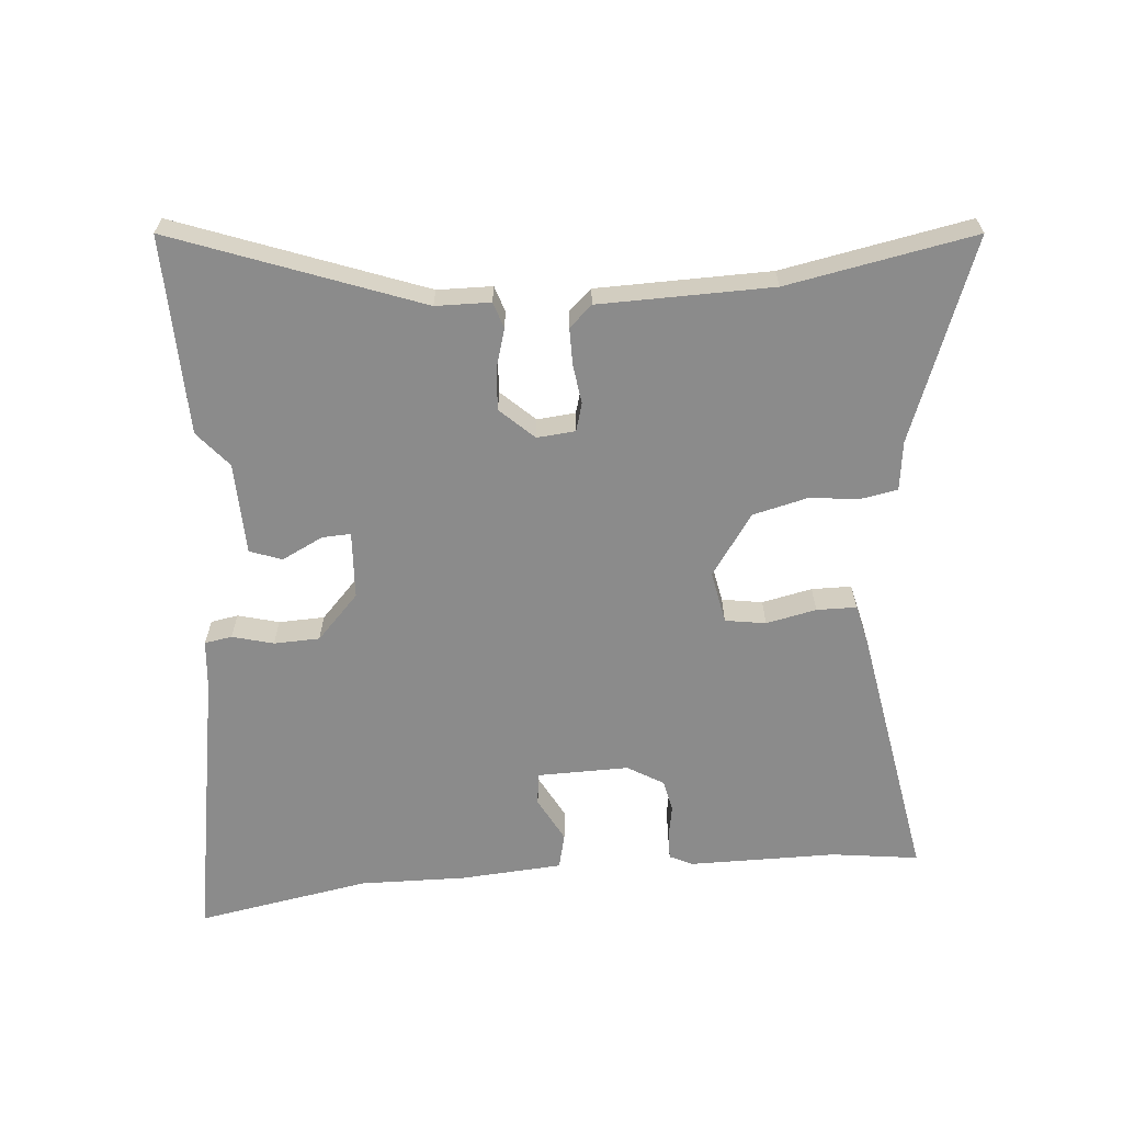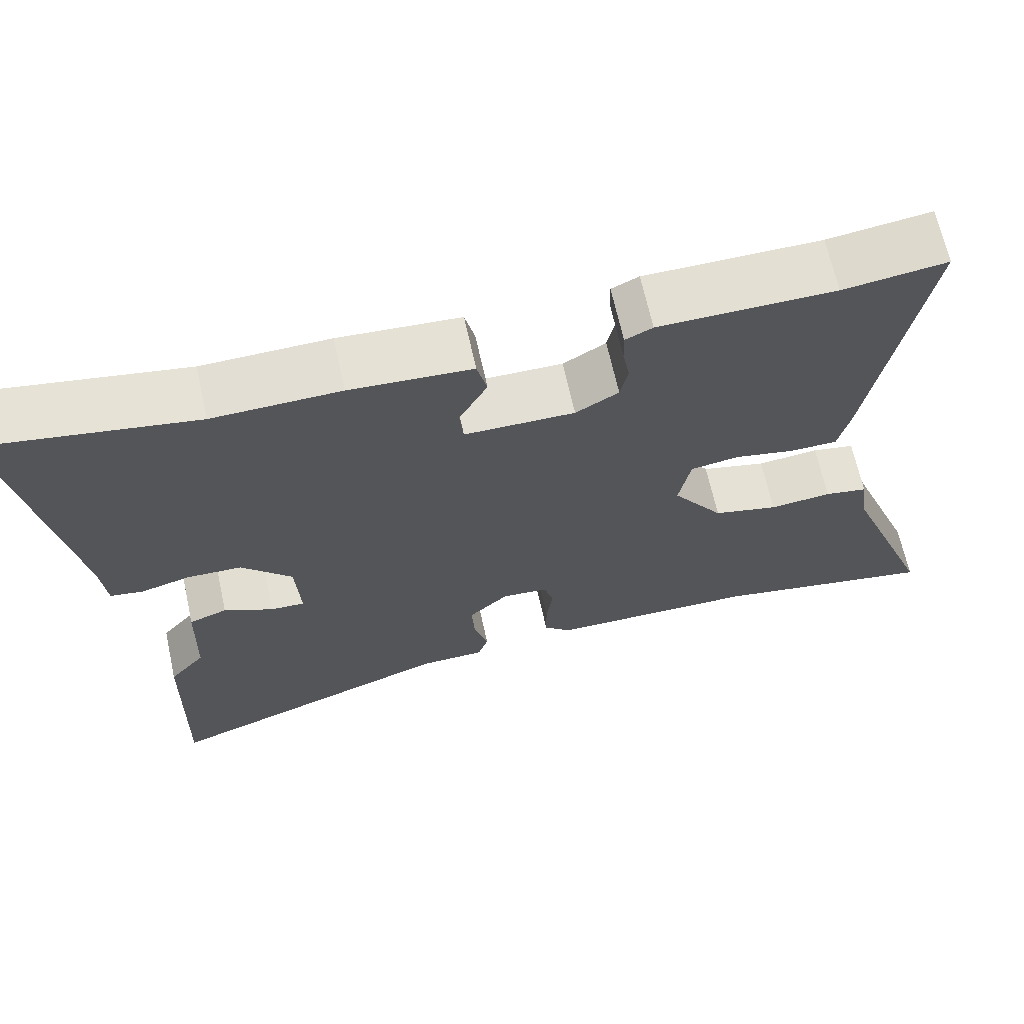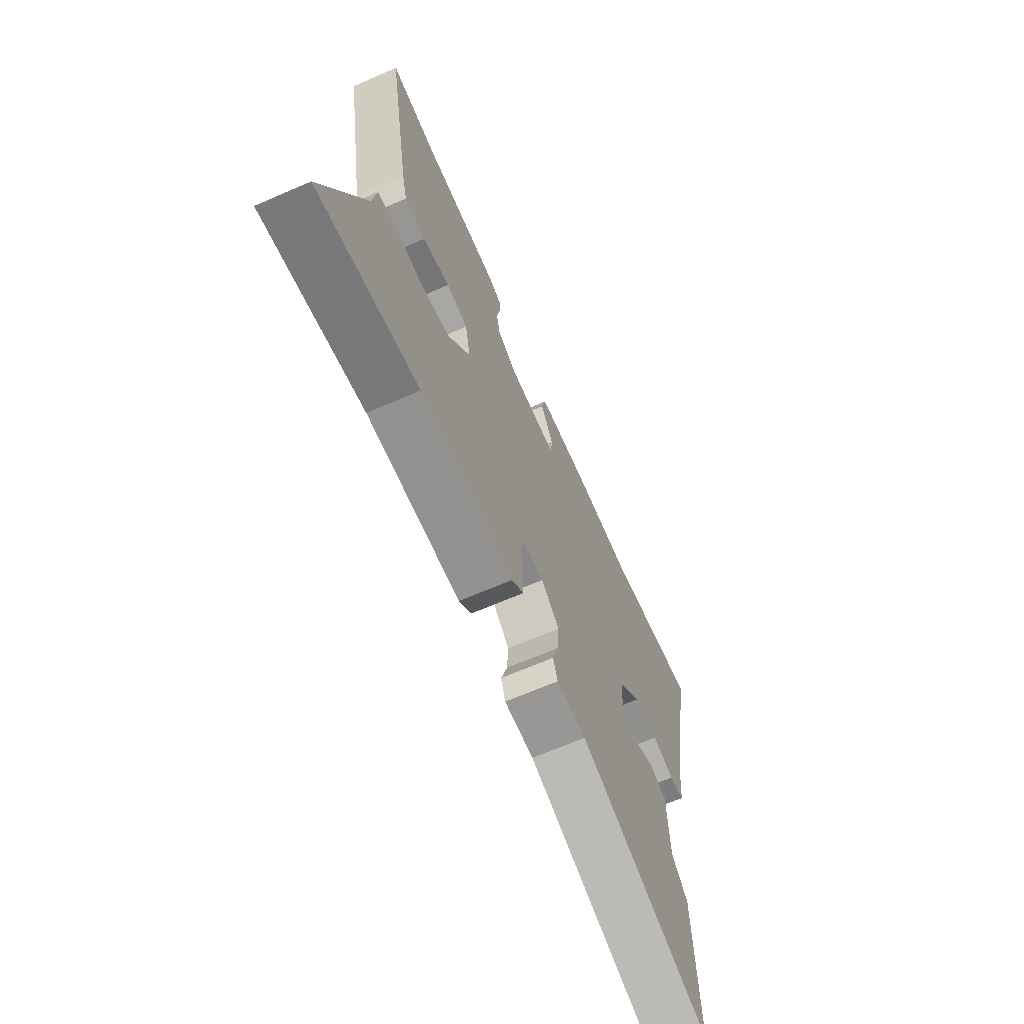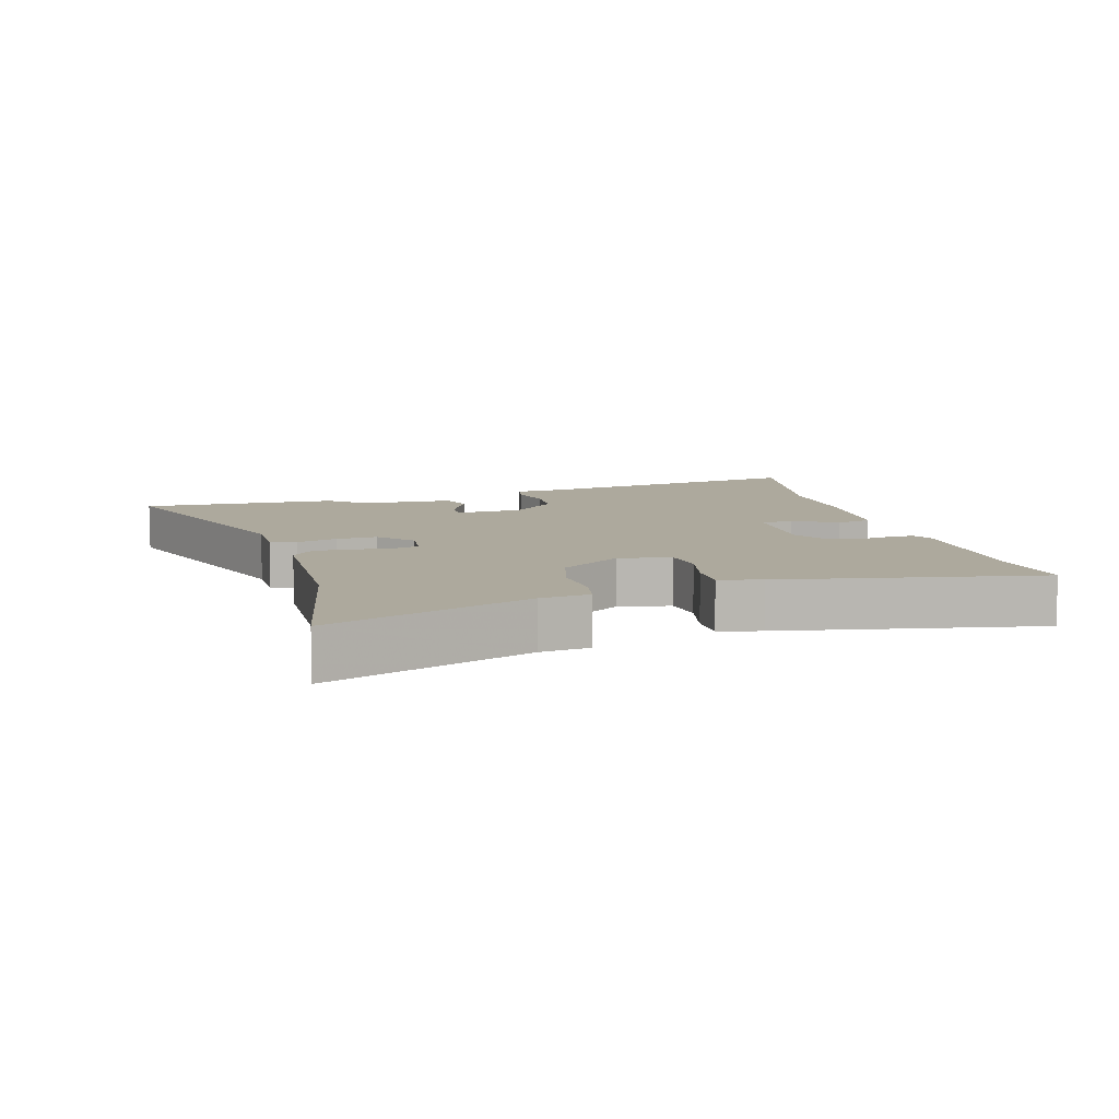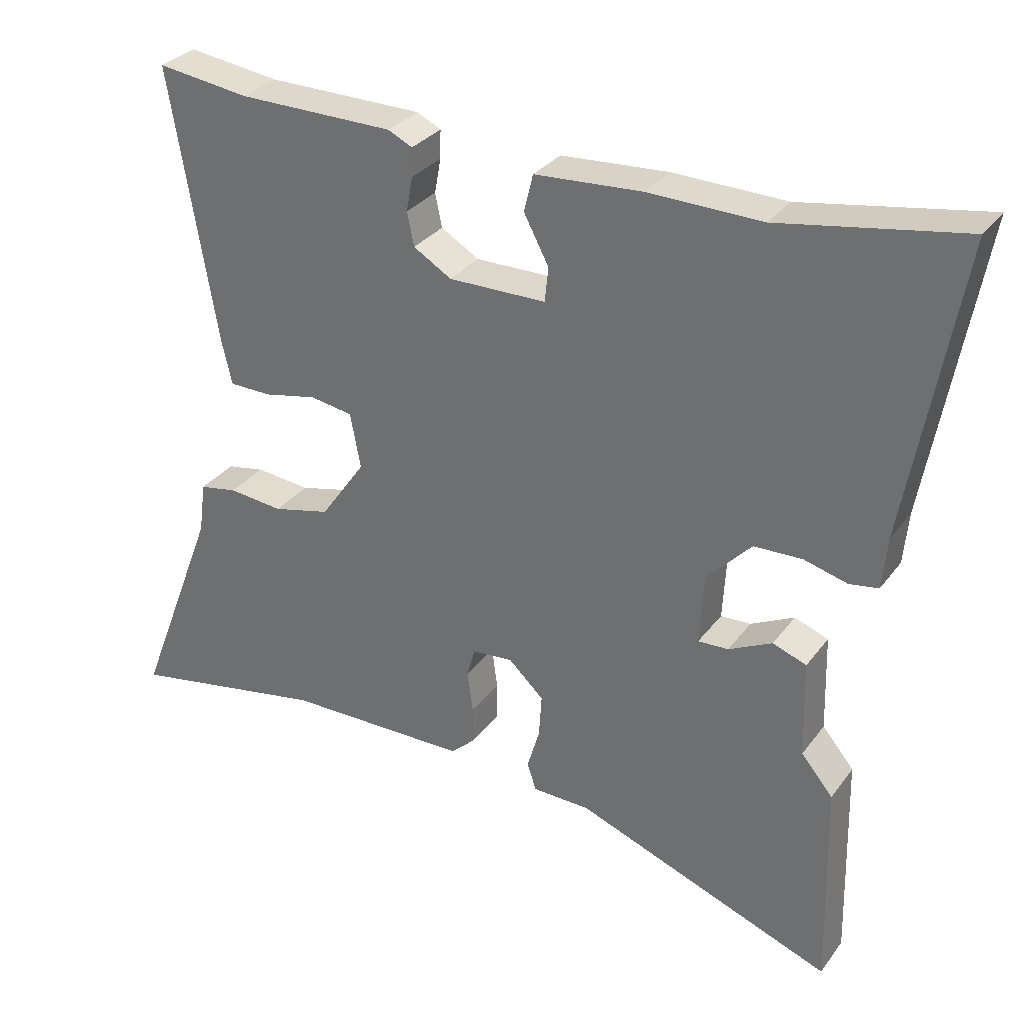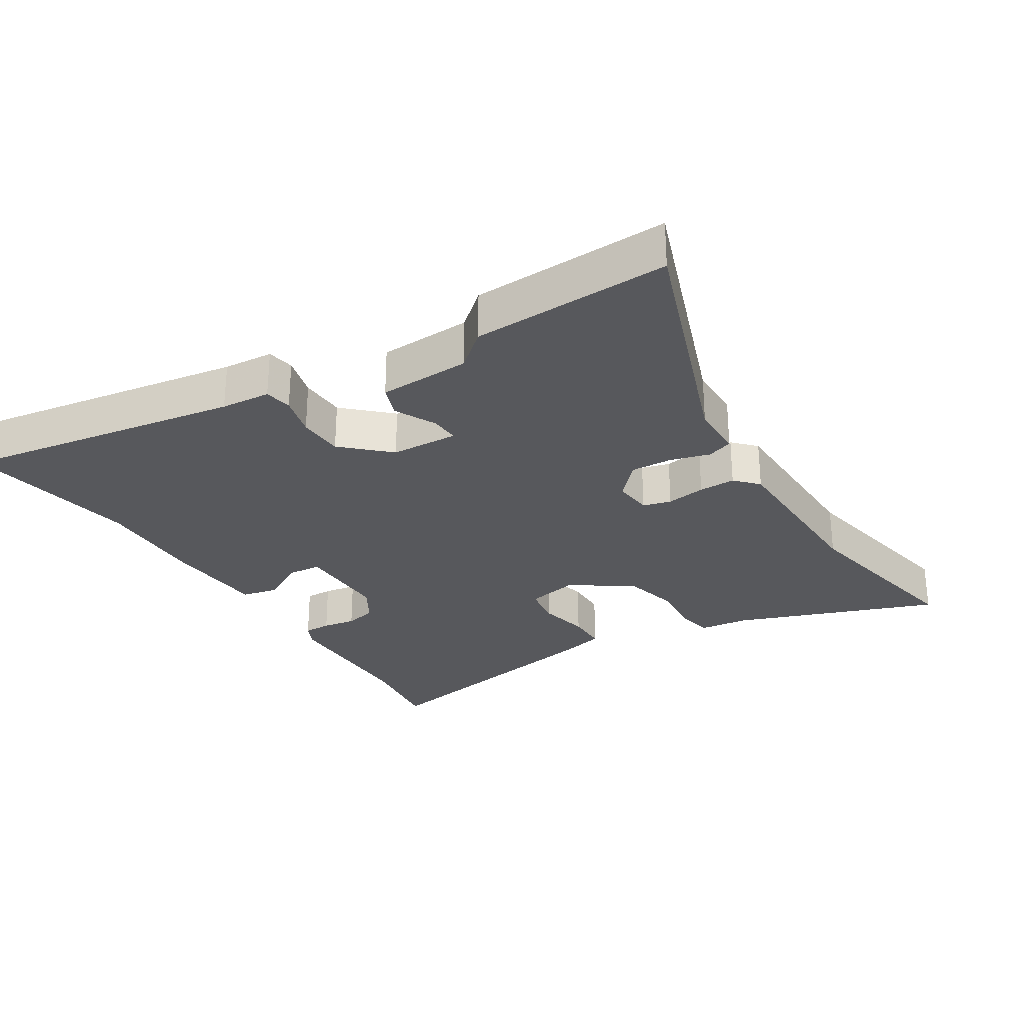
<metadata>
{"format":"obj","ext":"obj","renderer":"f3d","projection":"perspective","resolution":1024,"background":"white","views":[{"elev":-63.9,"azim":-174.9,"up":"+Y"},{"elev":66.5,"azim":167.6,"up":"+Z"},{"elev":-67.0,"azim":-66.5,"up":"+Z"},{"elev":8.9,"azim":-104.8,"up":"+Y"},{"elev":31.0,"azim":30.0,"up":"+Z"},{"elev":-28.5,"azim":122.6,"up":"+Y"}]}
</metadata>
<code>
v 0.353 0.07 0.475
v 0.618 0.07 0.52
v 0.543 0.07 0.093
v 0.536 0.07 0.017
v 0.494 0.07 0.01
v 0.431 0.07 0.027
v 0.361 0.07 0.025
v 0.296 0.07 -0.043
v 0.29 0.07 -0.146
v 0.334 0.07 -0.144
v 0.397 0.07 -0.113
v 0.446 0.07 -0.131
v 0.45 0.07 -0.272
v 0.496 0.07 -0.327
v 0.503 0.07 -0.631
v 0.127 0.07 -0.49
v 0.043 0.07 -0.488
v 0.03 0.07 -0.448
v 0.048 0.07 -0.387
v 0.052 0.07 -0.324
v 0.001 0.07 -0.276
v -0.058 0.07 -0.281
v -0.07 0.07 -0.324
v -0.062 0.07 -0.384
v -0.062 0.07 -0.44
v -0.097 0.07 -0.472
v -0.363 0.07 -0.475
v -0.651 0.07 -0.528
v -0.533 0.07 -0.221
v -0.523 0.07 -0.146
v -0.468 0.07 -0.136
v -0.389 0.07 -0.144
v -0.306 0.07 -0.124
v -0.241 0.07 -0.031
v -0.256 0.07 0.049
v -0.318 0.07 0.059
v -0.395 0.07 0.043
v -0.456 0.07 0.044
v -0.471 0.07 0.109
v -0.538 0.07 0.505
v -0.405 0.07 0.487
v -0.179 0.07 0.485
v -0.144 0.07 0.468
v -0.145 0.07 0.427
v -0.154 0.07 0.377
v -0.144 0.07 0.329
v -0.089 0.07 0.296
v 0.052 0.07 0.297
v 0.057 0.07 0.347
v 0.021 0.07 0.415
v 0.034 0.07 0.469
v 0.19 0.07 0.479
v 0.353 0 0.475
v 0.618 0 0.52
v 0.543 0 0.093
v 0.536 0 0.017
v 0.494 0 0.01
v 0.431 0 0.027
v 0.361 0 0.025
v 0.296 0 -0.043
v 0.29 0 -0.146
v 0.334 0 -0.144
v 0.397 0 -0.113
v 0.446 0 -0.131
v 0.45 0 -0.272
v 0.496 0 -0.327
v 0.503 0 -0.631
v 0.127 0 -0.49
v 0.043 0 -0.488
v 0.03 0 -0.448
v 0.048 0 -0.387
v 0.052 0 -0.324
v 0.001 0 -0.276
v -0.058 0 -0.281
v -0.07 0 -0.324
v -0.062 0 -0.384
v -0.062 0 -0.44
v -0.097 0 -0.472
v -0.363 0 -0.475
v -0.651 0 -0.528
v -0.533 0 -0.221
v -0.523 0 -0.146
v -0.468 0 -0.136
v -0.389 0 -0.144
v -0.306 0 -0.124
v -0.241 0 -0.031
v -0.256 0 0.049
v -0.318 0 0.059
v -0.395 0 0.043
v -0.456 0 0.044
v -0.471 0 0.109
v -0.538 0 0.505
v -0.405 0 0.487
v -0.179 0 0.485
v -0.144 0 0.468
v -0.145 0 0.427
v -0.154 0 0.377
v -0.144 0 0.329
v -0.089 0 0.296
v 0.052 0 0.297
v 0.057 0 0.347
v 0.021 0 0.415
v 0.034 0 0.469
v 0.19 0 0.479
f 49 50 51 52
f 48 49 52 1
f 42 43 44 45
f 41 42 45 46
f 40 41 46
f 39 40 46 47
f 36 37 38 39
f 35 36 39 47
f 29 30 31 32
f 27 28 29 32
f 27 32 33
f 26 27 33 34
f 23 24 25 26
f 16 17 18 19
f 16 19 20
f 13 14 15 16
f 13 16 20
f 10 11 12 13
f 9 10 13 20
f 8 9 20 21
f 3 4 5 6
f 3 6 7
f 48 1 2 3
f 48 3 7
f 23 26 34 35
f 22 23 35 47
f 21 22 47 48
f 7 8 21 48
f 104 103 102 101
f 53 104 101 100
f 97 96 95 94
f 98 97 94 93
f 98 93 92
f 99 98 92 91
f 91 90 89 88
f 99 91 88 87
f 84 83 82 81
f 84 81 80 79
f 85 84 79
f 86 85 79 78
f 78 77 76 75
f 71 70 69 68
f 72 71 68
f 68 67 66 65
f 72 68 65
f 65 64 63 62
f 72 65 62 61
f 73 72 61 60
f 58 57 56 55
f 59 58 55
f 55 54 53 100
f 59 55 100
f 87 86 78 75
f 99 87 75 74
f 100 99 74 73
f 100 73 60 59
f 1 53 54 2
f 2 54 55 3
f 3 55 56 4
f 4 56 57 5
f 5 57 58 6
f 6 58 59 7
f 7 59 60 8
f 8 60 61 9
f 9 61 62 10
f 10 62 63 11
f 11 63 64 12
f 12 64 65 13
f 13 65 66 14
f 14 66 67 15
f 15 67 68 16
f 16 68 69 17
f 17 69 70 18
f 18 70 71 19
f 19 71 72 20
f 20 72 73 21
f 21 73 74 22
f 22 74 75 23
f 23 75 76 24
f 24 76 77 25
f 25 77 78 26
f 26 78 79 27
f 27 79 80 28
f 28 80 81 29
f 29 81 82 30
f 30 82 83 31
f 31 83 84 32
f 32 84 85 33
f 33 85 86 34
f 34 86 87 35
f 35 87 88 36
f 36 88 89 37
f 37 89 90 38
f 38 90 91 39
f 39 91 92 40
f 40 92 93 41
f 41 93 94 42
f 42 94 95 43
f 43 95 96 44
f 44 96 97 45
f 45 97 98 46
f 46 98 99 47
f 47 99 100 48
f 48 100 101 49
f 49 101 102 50
f 50 102 103 51
f 51 103 104 52
f 52 104 53 1

</code>
